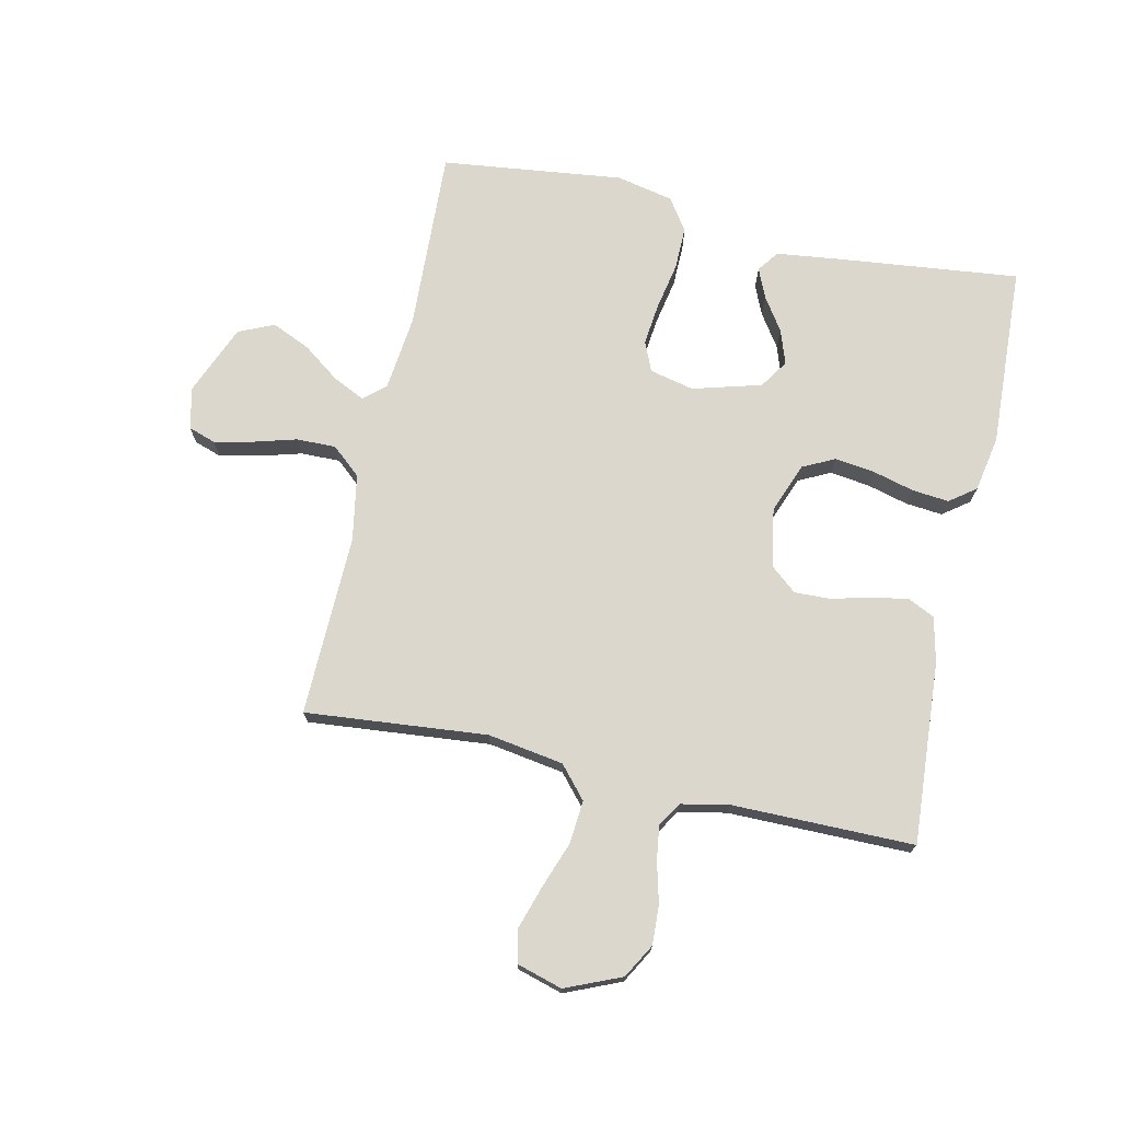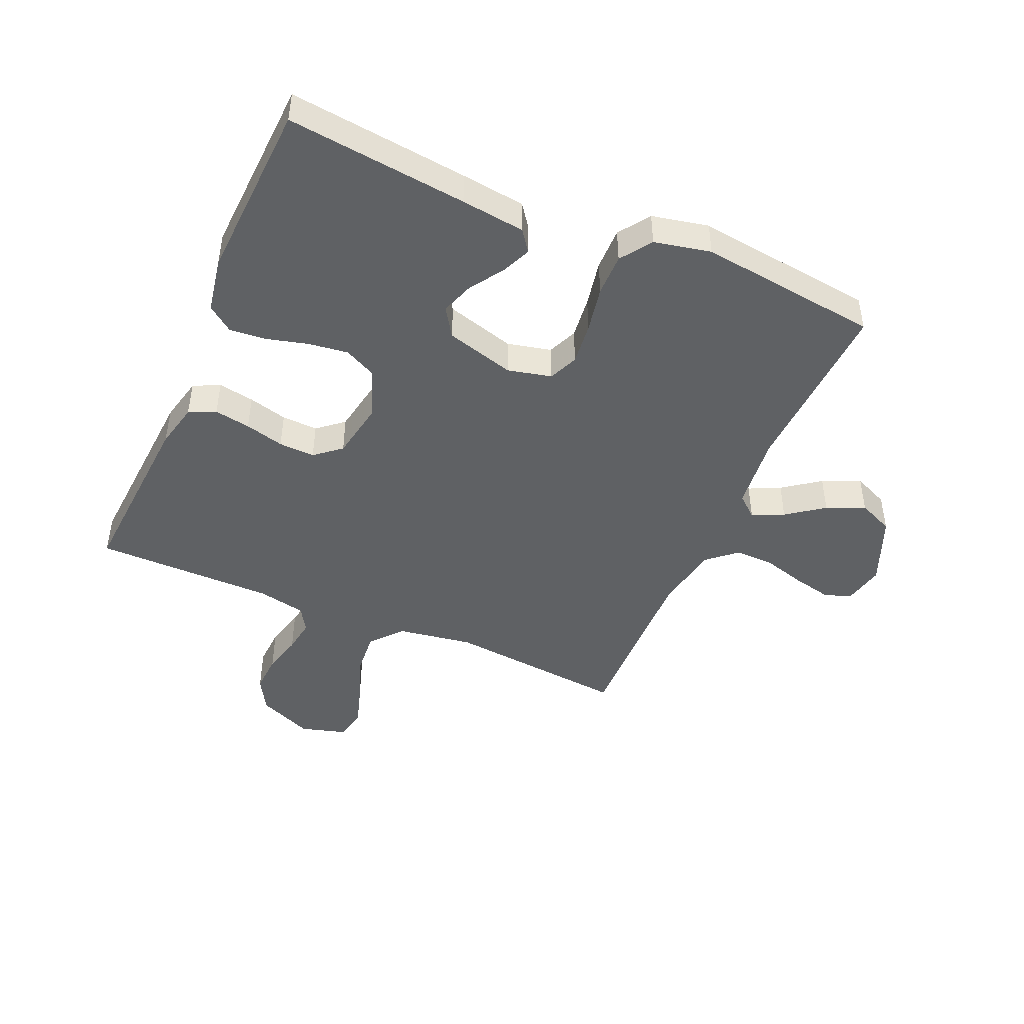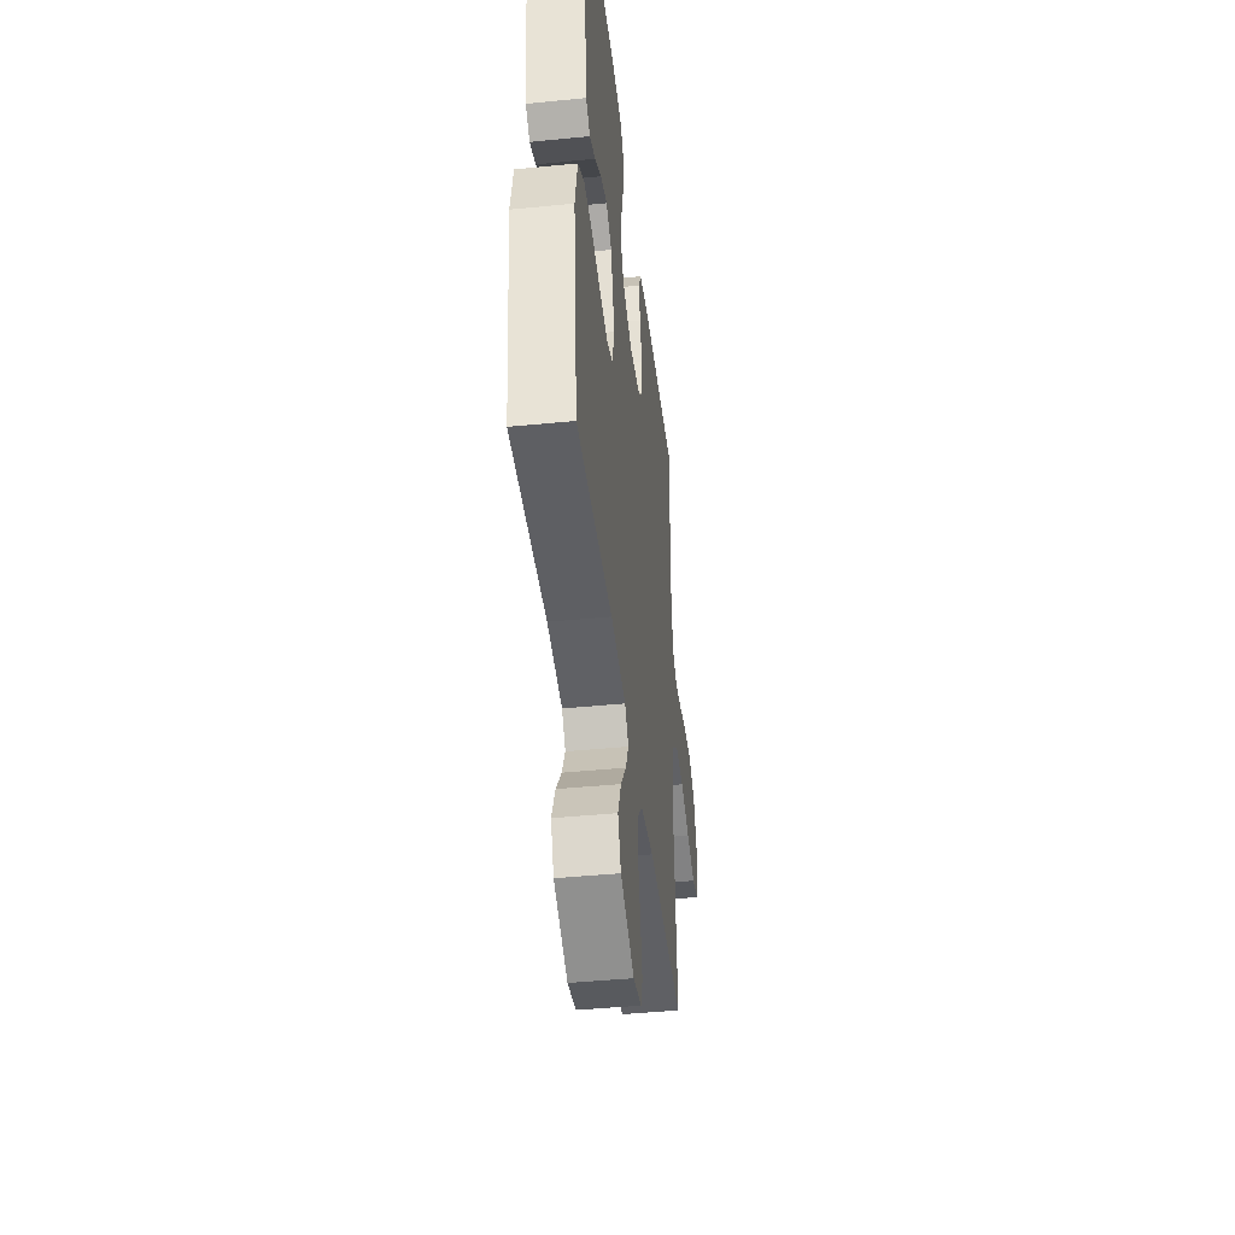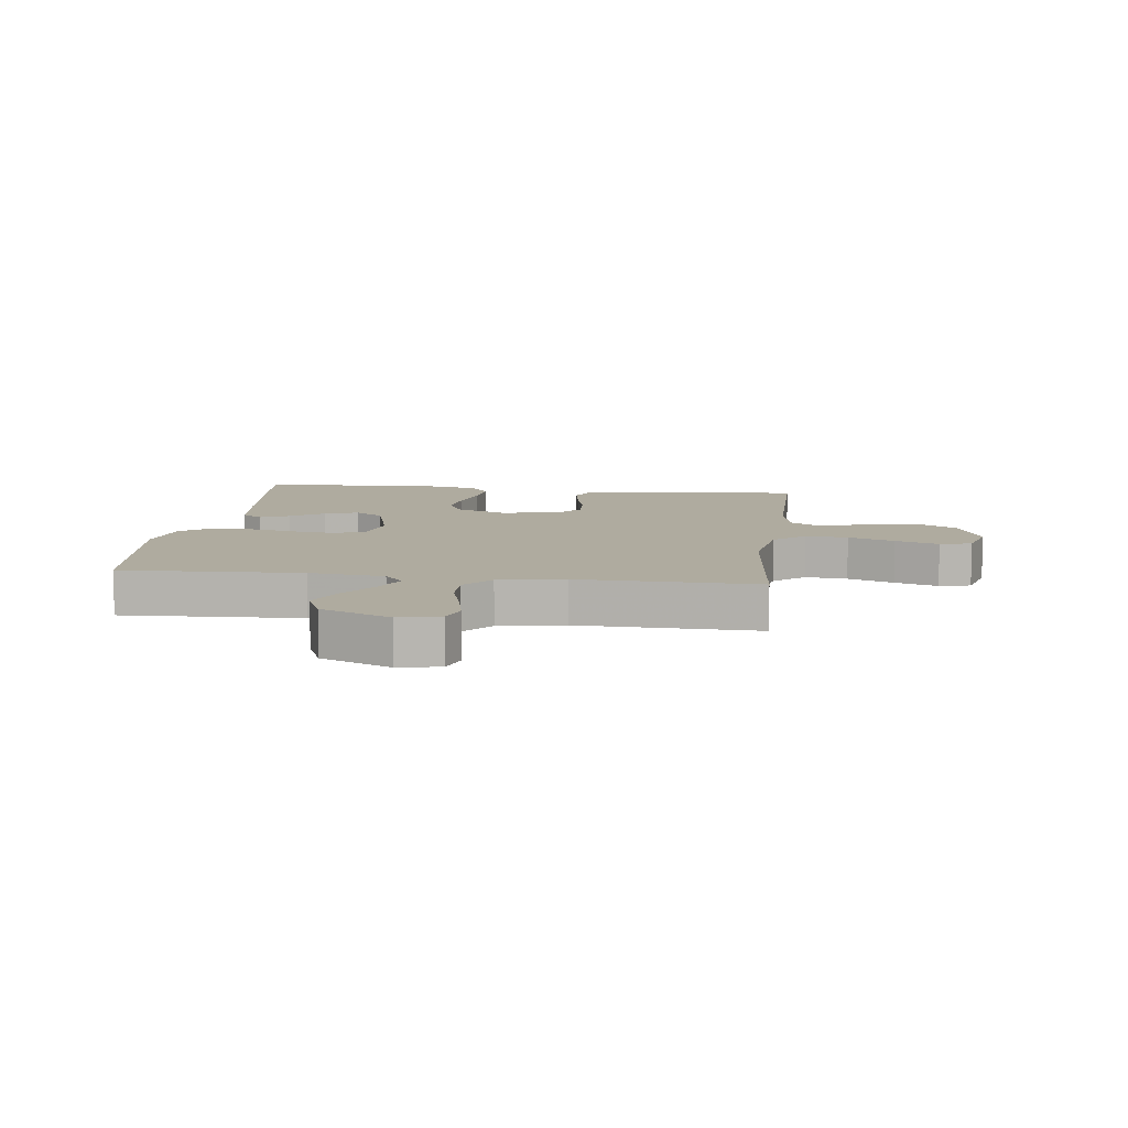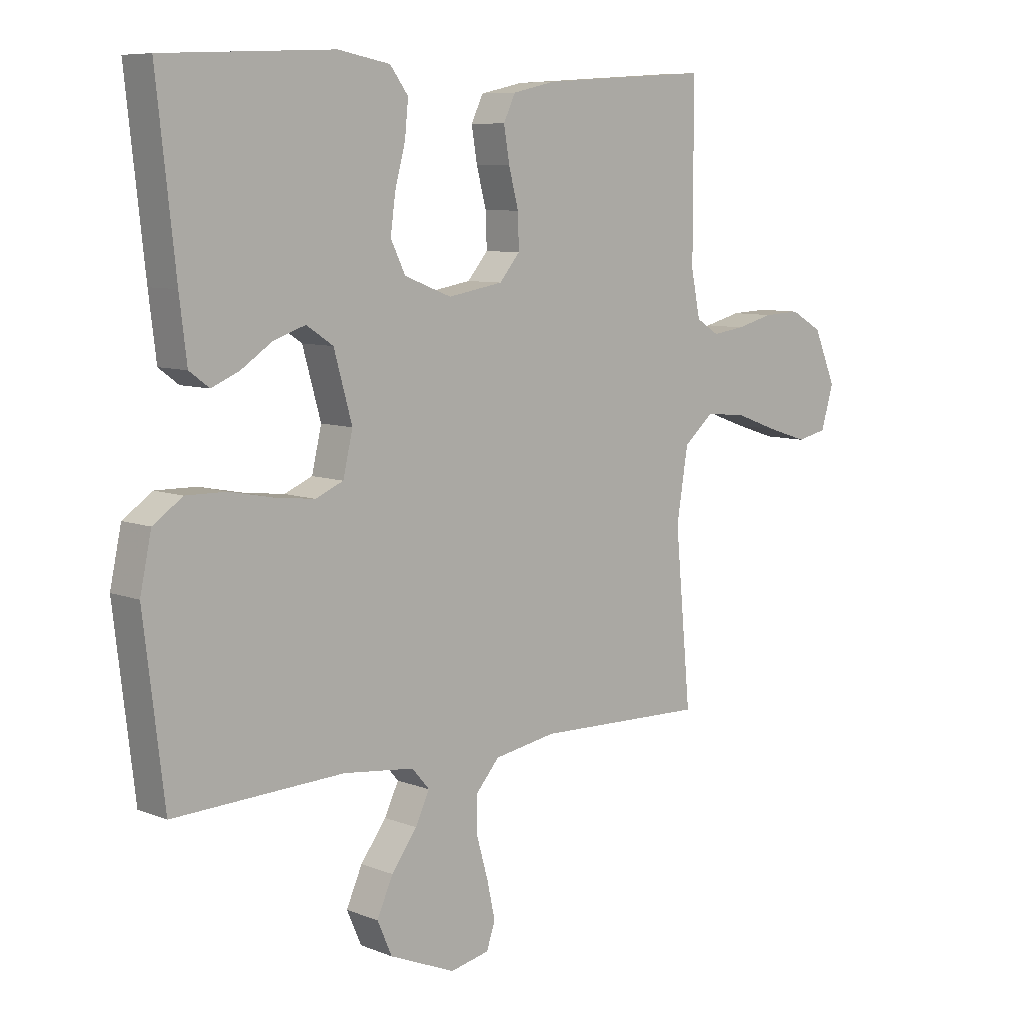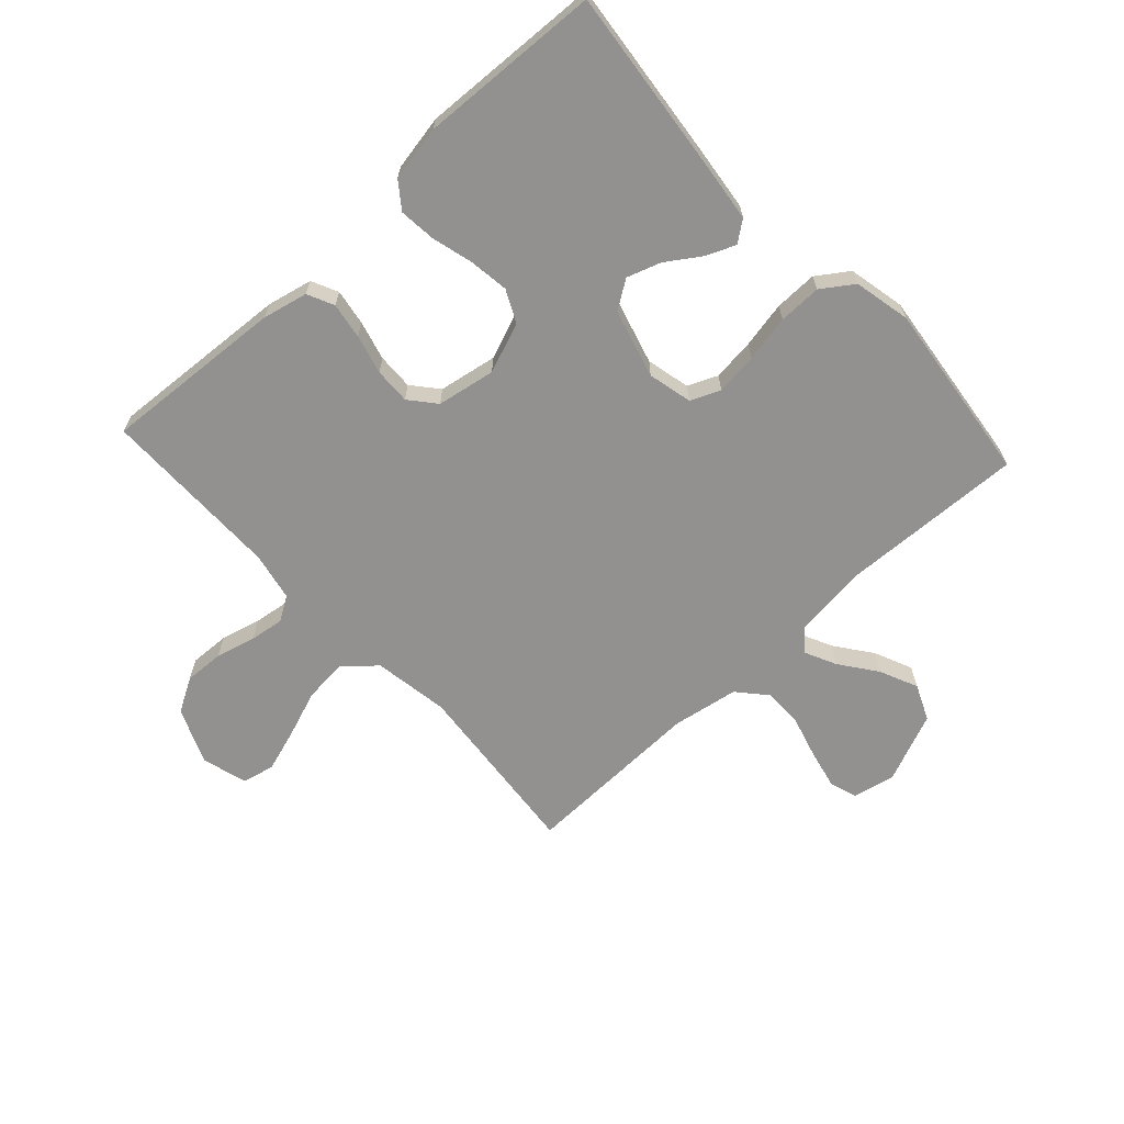
<metadata>
{"format":"obj","ext":"obj","renderer":"f3d","projection":"perspective","resolution":1024,"background":"white","views":[{"elev":73.1,"azim":-77.6,"up":"+Y"},{"elev":-45.9,"azim":66.4,"up":"+Y"},{"elev":-43.5,"azim":96.7,"up":"+Z"},{"elev":9.6,"azim":-172.9,"up":"+Y"},{"elev":7.9,"azim":137.5,"up":"+Z"},{"elev":-66.1,"azim":42.7,"up":"+Y"}]}
</metadata>
<code>
v 0.5 0.07 0.5
v 0.467 0.07 0.2
v 0.454 0.07 0.094
v 0.419 0.07 0.068
v 0.37 0.07 0.089
v 0.315 0.07 0.126
v 0.259 0.07 0.145
v 0.212 0.07 0.114
v 0.18 0.07 0
v 0.197 0.07 -0.073
v 0.246 0.07 -0.094
v 0.316 0.07 -0.086
v 0.393 0.07 -0.071
v 0.464 0.07 -0.07
v 0.516 0.07 -0.106
v 0.536 0.07 -0.2
v 0.5 0.07 -0.5
v 0.2 0.07 -0.487
v 0.075 0.07 -0.501
v 0.044 0.07 -0.537
v 0.069 0.07 -0.589
v 0.114 0.07 -0.65
v 0.142 0.07 -0.713
v 0.116 0.07 -0.772
v 0 0.07 -0.82
v -0.069 0.07 -0.805
v -0.084 0.07 -0.76
v -0.07 0.07 -0.696
v -0.05 0.07 -0.625
v -0.049 0.07 -0.56
v -0.091 0.07 -0.512
v -0.2 0.07 -0.493
v -0.5 0.07 -0.5
v -0.472 0.07 -0.2
v -0.492 0.07 -0.075
v -0.544 0.07 -0.03
v -0.615 0.07 -0.036
v -0.692 0.07 -0.064
v -0.764 0.07 -0.087
v -0.817 0.07 -0.075
v -0.839 0.07 0
v -0.8 0.07 0.092
v -0.744 0.07 0.124
v -0.679 0.07 0.121
v -0.613 0.07 0.104
v -0.556 0.07 0.096
v -0.516 0.07 0.121
v -0.5 0.07 0.2
v -0.5 0.07 0.5
v -0.2 0.07 0.48
v -0.125 0.07 0.463
v -0.104 0.07 0.419
v -0.114 0.07 0.359
v -0.131 0.07 0.294
v -0.133 0.07 0.234
v -0.097 0.07 0.191
v 0 0.07 0.174
v 0.083 0.07 0.206
v 0.109 0.07 0.259
v 0.1 0.07 0.325
v 0.082 0.07 0.393
v 0.076 0.07 0.454
v 0.108 0.07 0.497
v 0.2 0.07 0.514
v 0.5 0 0.5
v 0.467 0 0.2
v 0.454 0 0.094
v 0.419 0 0.068
v 0.37 0 0.089
v 0.315 0 0.126
v 0.259 0 0.145
v 0.212 0 0.114
v 0.18 0 0
v 0.197 0 -0.073
v 0.246 0 -0.094
v 0.316 0 -0.086
v 0.393 0 -0.071
v 0.464 0 -0.07
v 0.516 0 -0.106
v 0.536 0 -0.2
v 0.5 0 -0.5
v 0.2 0 -0.487
v 0.075 0 -0.501
v 0.044 0 -0.537
v 0.069 0 -0.589
v 0.114 0 -0.65
v 0.142 0 -0.713
v 0.116 0 -0.772
v 0 0 -0.82
v -0.069 0 -0.805
v -0.084 0 -0.76
v -0.07 0 -0.696
v -0.05 0 -0.625
v -0.049 0 -0.56
v -0.091 0 -0.512
v -0.2 0 -0.493
v -0.5 0 -0.5
v -0.472 0 -0.2
v -0.492 0 -0.075
v -0.544 0 -0.03
v -0.615 0 -0.036
v -0.692 0 -0.064
v -0.764 0 -0.087
v -0.817 0 -0.075
v -0.839 0 0
v -0.8 0 0.092
v -0.744 0 0.124
v -0.679 0 0.121
v -0.613 0 0.104
v -0.556 0 0.096
v -0.516 0 0.121
v -0.5 0 0.2
v -0.5 0 0.5
v -0.2 0 0.48
v -0.125 0 0.463
v -0.104 0 0.419
v -0.114 0 0.359
v -0.131 0 0.294
v -0.133 0 0.234
v -0.097 0 0.191
v 0 0 0.174
v 0.083 0 0.206
v 0.109 0 0.259
v 0.1 0 0.325
v 0.082 0 0.393
v 0.076 0 0.454
v 0.108 0 0.497
v 0.2 0 0.514
f 4 5 6
f 3 4 6
f 2 3 6
f 1 2 6
f 64 1 6
f 63 64 6
f 62 63 6
f 61 62 6
f 60 61 6
f 59 60 6 7
f 58 59 7 8
f 57 58 8 9
f 56 57 9 10
f 52 53 54
f 51 52 54
f 50 51 54
f 49 50 54
f 48 49 54
f 47 48 54 55
f 46 47 55 56
f 43 44 45
f 42 43 45
f 41 42 45
f 40 41 45
f 39 40 45
f 38 39 45
f 37 38 45
f 36 37 45 46
f 46 56 10
f 36 46 10
f 35 36 10
f 32 33 34
f 35 10 11
f 34 35 11
f 32 34 11
f 31 32 11
f 27 28 29
f 26 27 29
f 25 26 29
f 24 25 29
f 23 24 29
f 22 23 29
f 21 22 29
f 20 21 29 30
f 31 11 12
f 30 31 12
f 20 30 12
f 19 20 12
f 16 17 18
f 16 18 19
f 15 16 19
f 14 15 19
f 13 14 19
f 12 13 19
f 70 69 68
f 70 68 67
f 70 67 66
f 70 66 65
f 70 65 128
f 70 128 127
f 70 127 126
f 70 126 125
f 70 125 124
f 71 70 124 123
f 72 71 123 122
f 73 72 122 121
f 74 73 121 120
f 118 117 116
f 118 116 115
f 118 115 114
f 118 114 113
f 118 113 112
f 119 118 112 111
f 120 119 111 110
f 109 108 107
f 109 107 106
f 109 106 105
f 109 105 104
f 109 104 103
f 109 103 102
f 109 102 101
f 110 109 101 100
f 74 120 110
f 74 110 100
f 74 100 99
f 98 97 96
f 75 74 99
f 75 99 98
f 75 98 96
f 75 96 95
f 93 92 91
f 93 91 90
f 93 90 89
f 93 89 88
f 93 88 87
f 93 87 86
f 93 86 85
f 94 93 85 84
f 76 75 95
f 76 95 94
f 76 94 84
f 76 84 83
f 82 81 80
f 83 82 80
f 83 80 79
f 83 79 78
f 83 78 77
f 83 77 76
f 1 65 66 2
f 2 66 67 3
f 3 67 68 4
f 4 68 69 5
f 5 69 70 6
f 6 70 71 7
f 7 71 72 8
f 8 72 73 9
f 9 73 74 10
f 10 74 75 11
f 11 75 76 12
f 12 76 77 13
f 13 77 78 14
f 14 78 79 15
f 15 79 80 16
f 16 80 81 17
f 17 81 82 18
f 18 82 83 19
f 19 83 84 20
f 20 84 85 21
f 21 85 86 22
f 22 86 87 23
f 23 87 88 24
f 24 88 89 25
f 25 89 90 26
f 26 90 91 27
f 27 91 92 28
f 28 92 93 29
f 29 93 94 30
f 30 94 95 31
f 31 95 96 32
f 32 96 97 33
f 33 97 98 34
f 34 98 99 35
f 35 99 100 36
f 36 100 101 37
f 37 101 102 38
f 38 102 103 39
f 39 103 104 40
f 40 104 105 41
f 41 105 106 42
f 42 106 107 43
f 43 107 108 44
f 44 108 109 45
f 45 109 110 46
f 46 110 111 47
f 47 111 112 48
f 48 112 113 49
f 49 113 114 50
f 50 114 115 51
f 51 115 116 52
f 52 116 117 53
f 53 117 118 54
f 54 118 119 55
f 55 119 120 56
f 56 120 121 57
f 57 121 122 58
f 58 122 123 59
f 59 123 124 60
f 60 124 125 61
f 61 125 126 62
f 62 126 127 63
f 63 127 128 64
f 64 128 65 1

</code>
